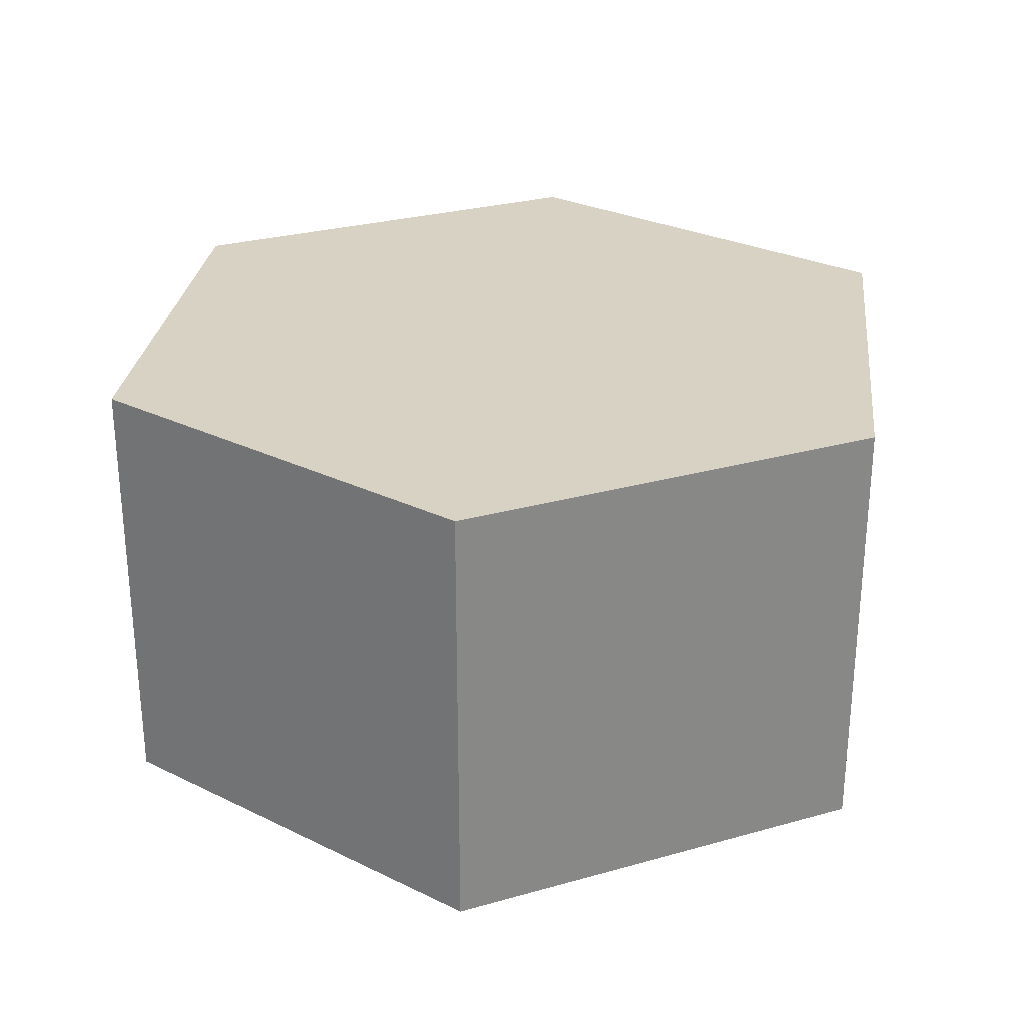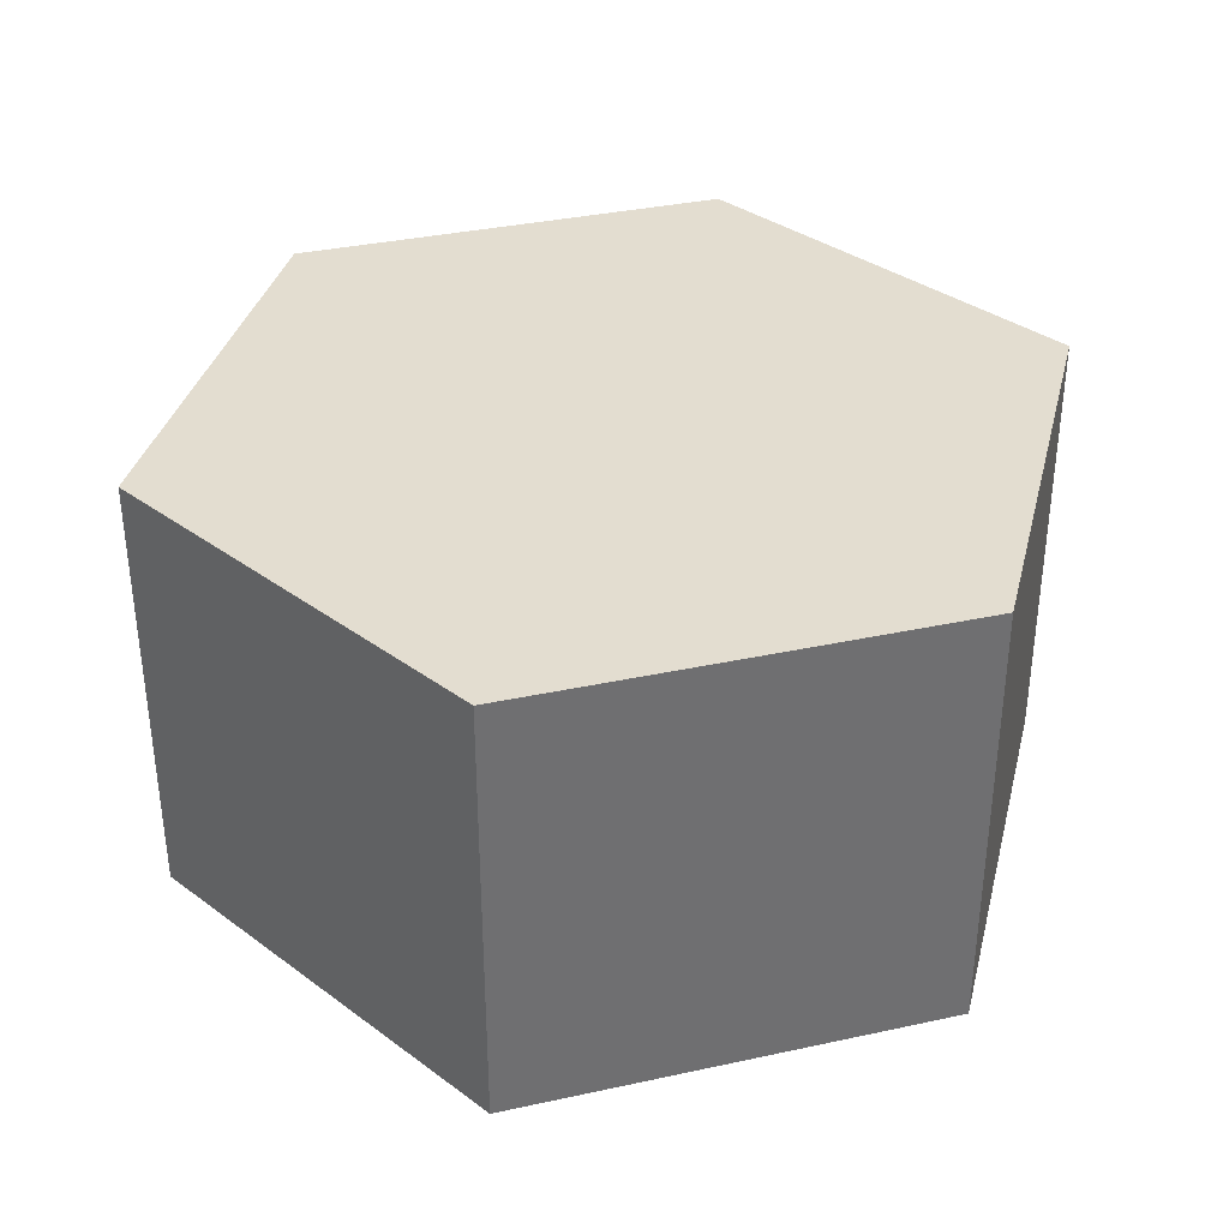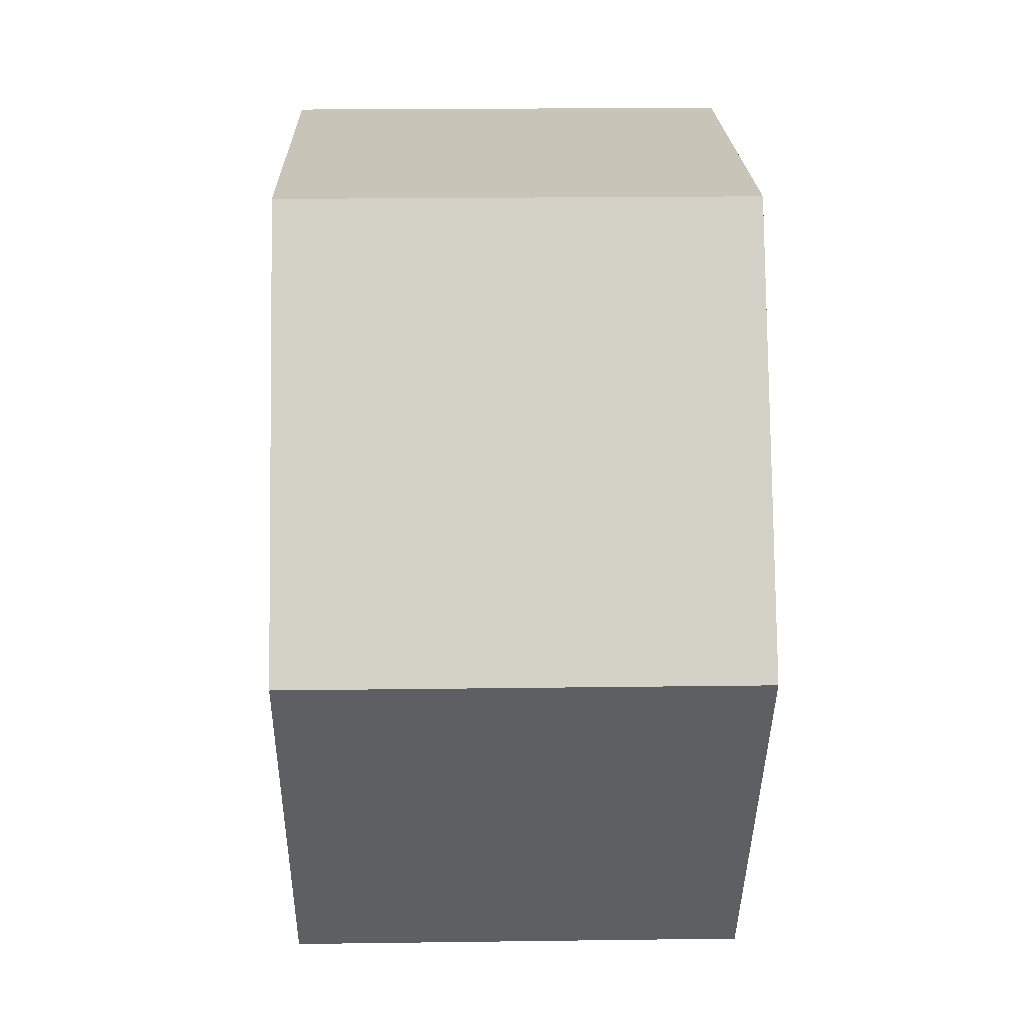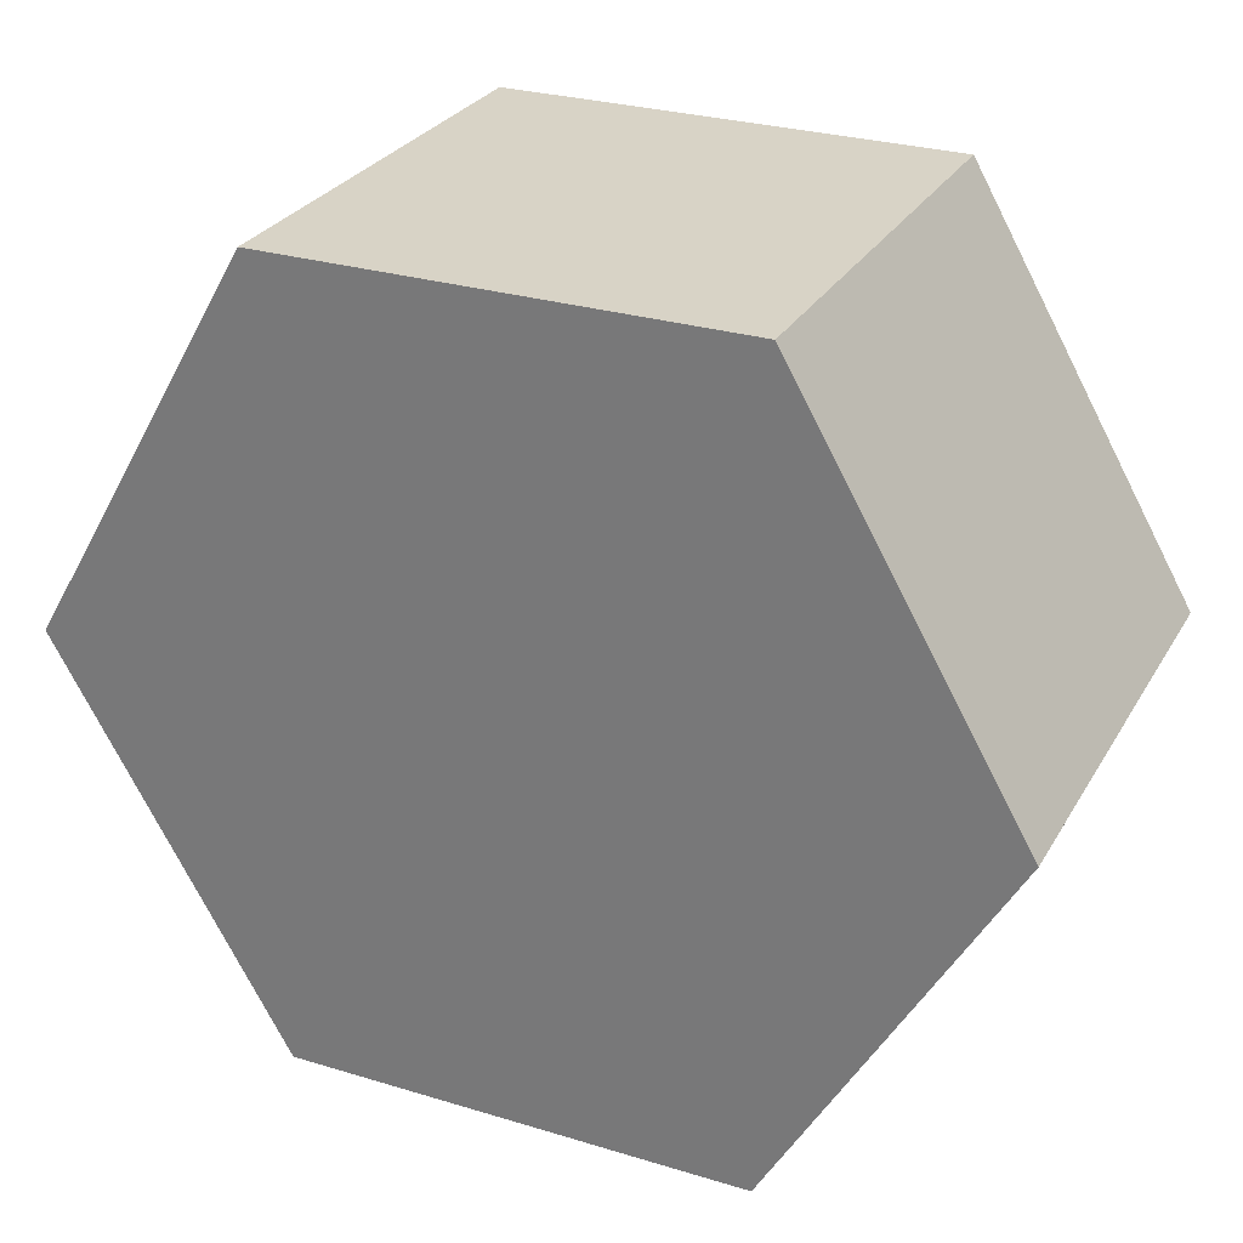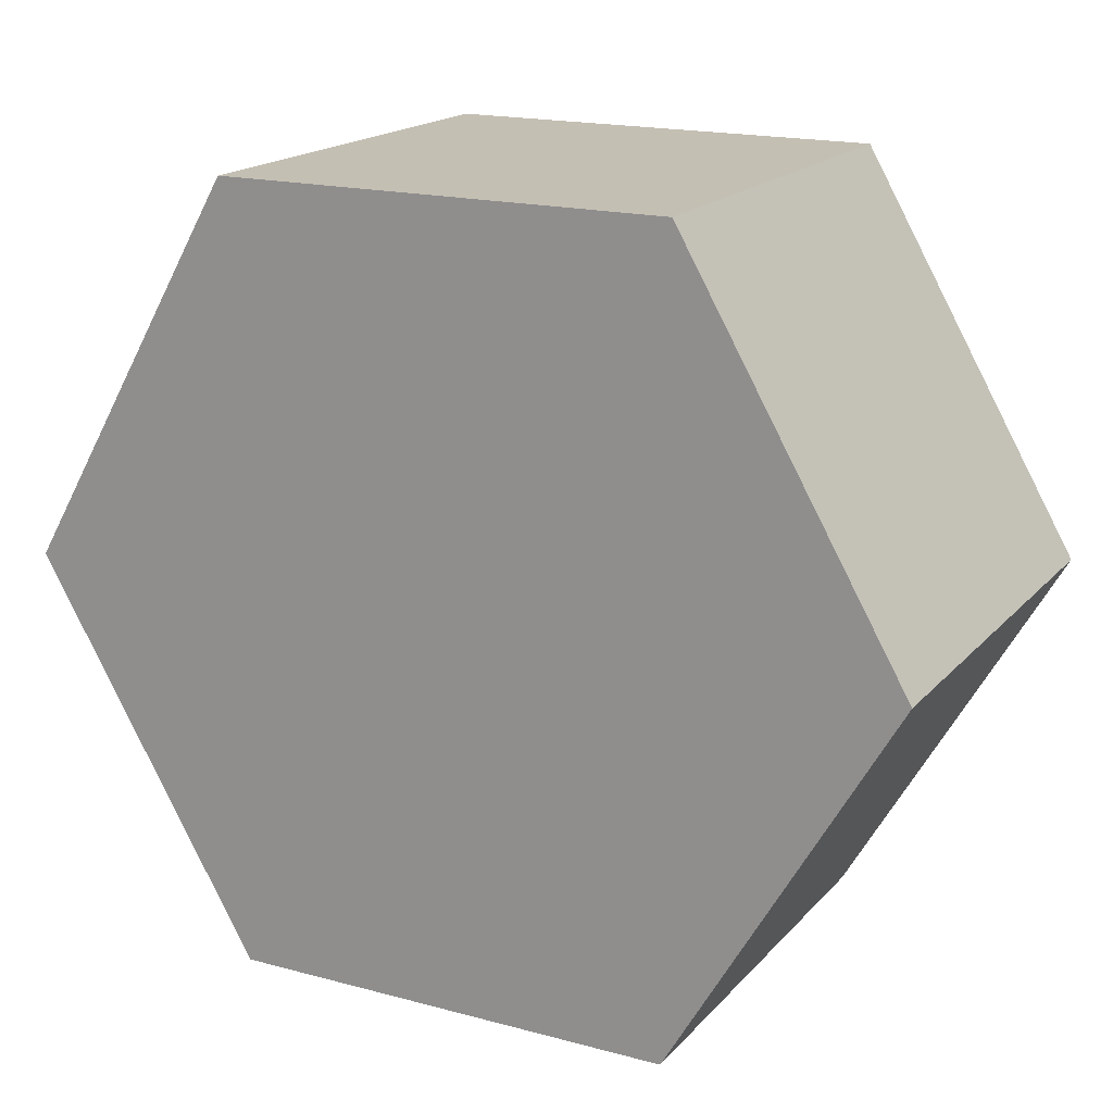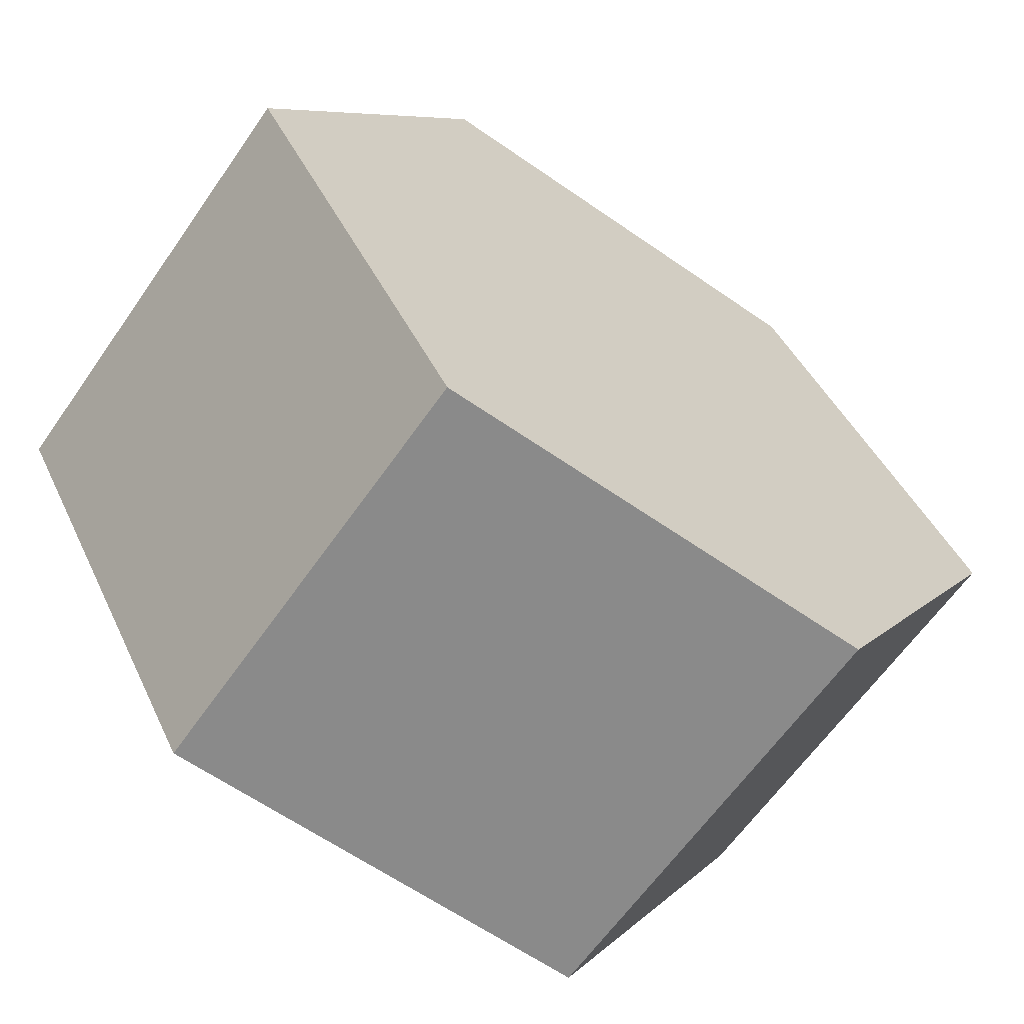
<metadata>
{"format":"obj","ext":"obj","renderer":"f3d","projection":"perspective","resolution":1024,"background":"white","views":[{"elev":27.7,"azim":-143.3,"up":"+Y"},{"elev":35.5,"azim":-76.0,"up":"+Y"},{"elev":20.2,"azim":88.6,"up":"+Z"},{"elev":28.2,"azim":24.7,"up":"+Z"},{"elev":17.9,"azim":-152.3,"up":"+Z"},{"elev":-63.5,"azim":-35.0,"up":"+Z"}]}
</metadata>
<code>
o Cylinder
v -1 -0.5 0
v -1 0.5 0
v -0.5 -0.5 -0.866
v -0.5 0.5 -0.866
v 0.5 -0.5 -0.866
v 0.5 0.5 -0.866
v 1 -0.5 -0
v 1 0.5 -0
v 0.5 -0.5 0.866
v 0.5 0.5 0.866
v -0.5 -0.5 0.866
v -0.5 0.5 0.866
f 2 3 1
f 4 5 3
f 6 7 5
f 8 9 7
f 2 10 6
f 10 11 9
f 12 1 11
f 3 7 11
f 2 4 3
f 4 6 5
f 6 8 7
f 8 10 9
f 6 4 2
f 2 12 10
f 10 8 6
f 10 12 11
f 12 2 1
f 11 1 3
f 3 5 7
f 7 9 11

</code>
